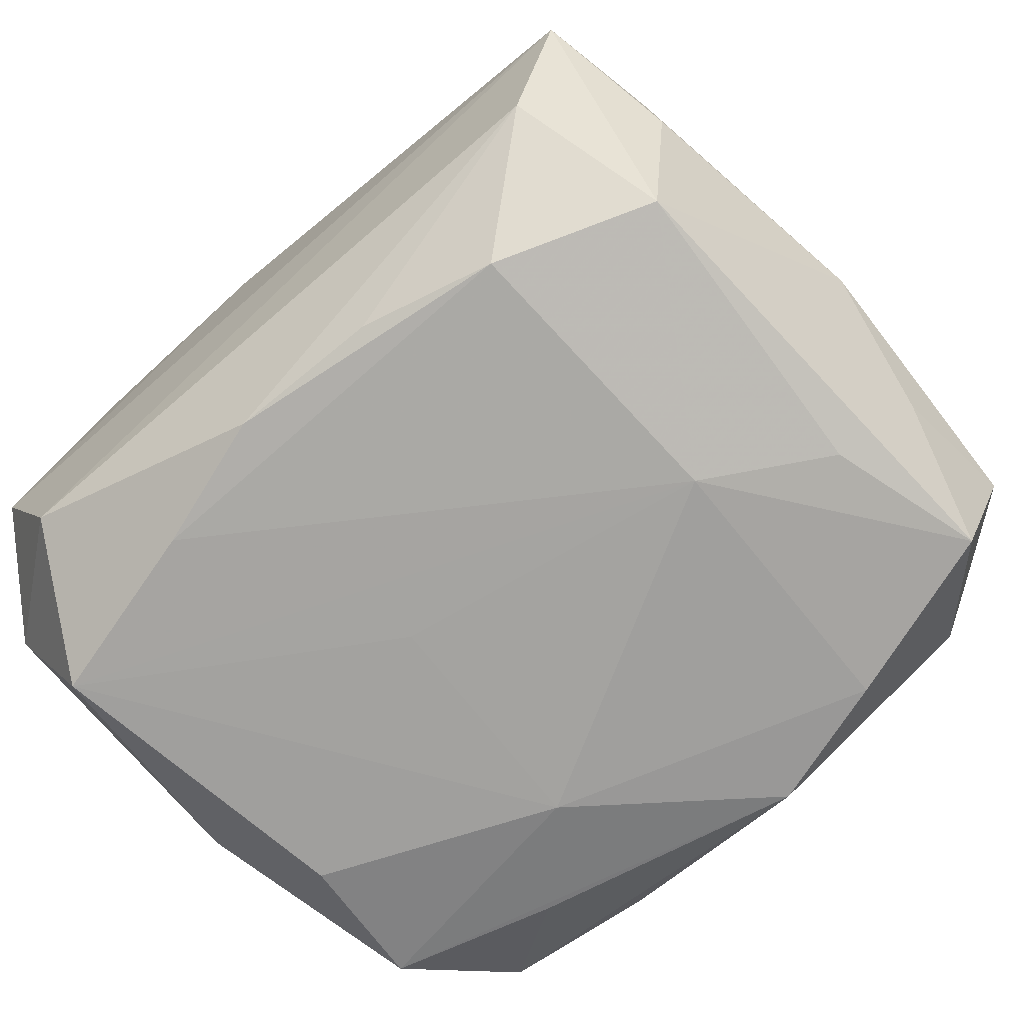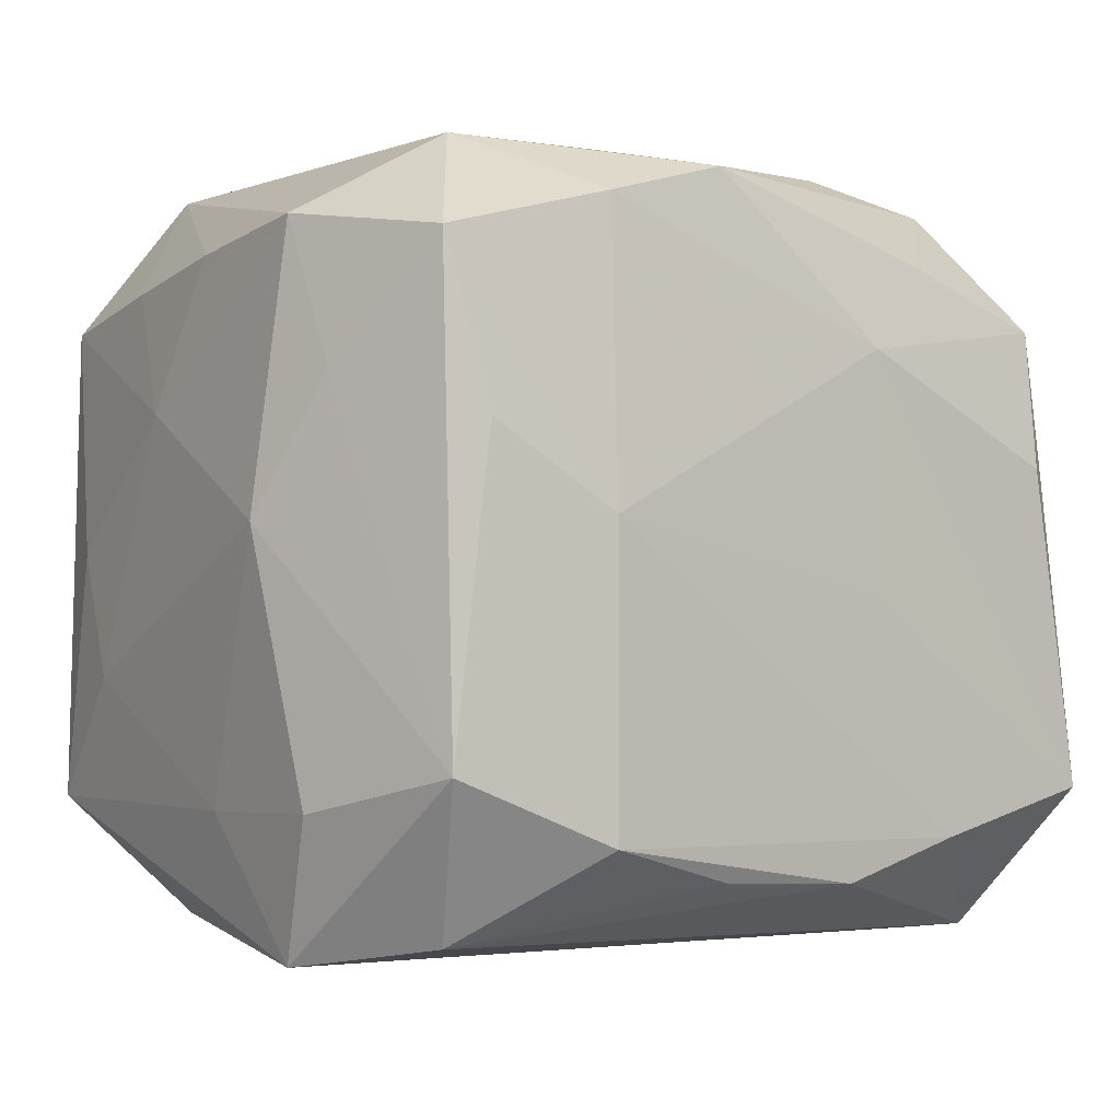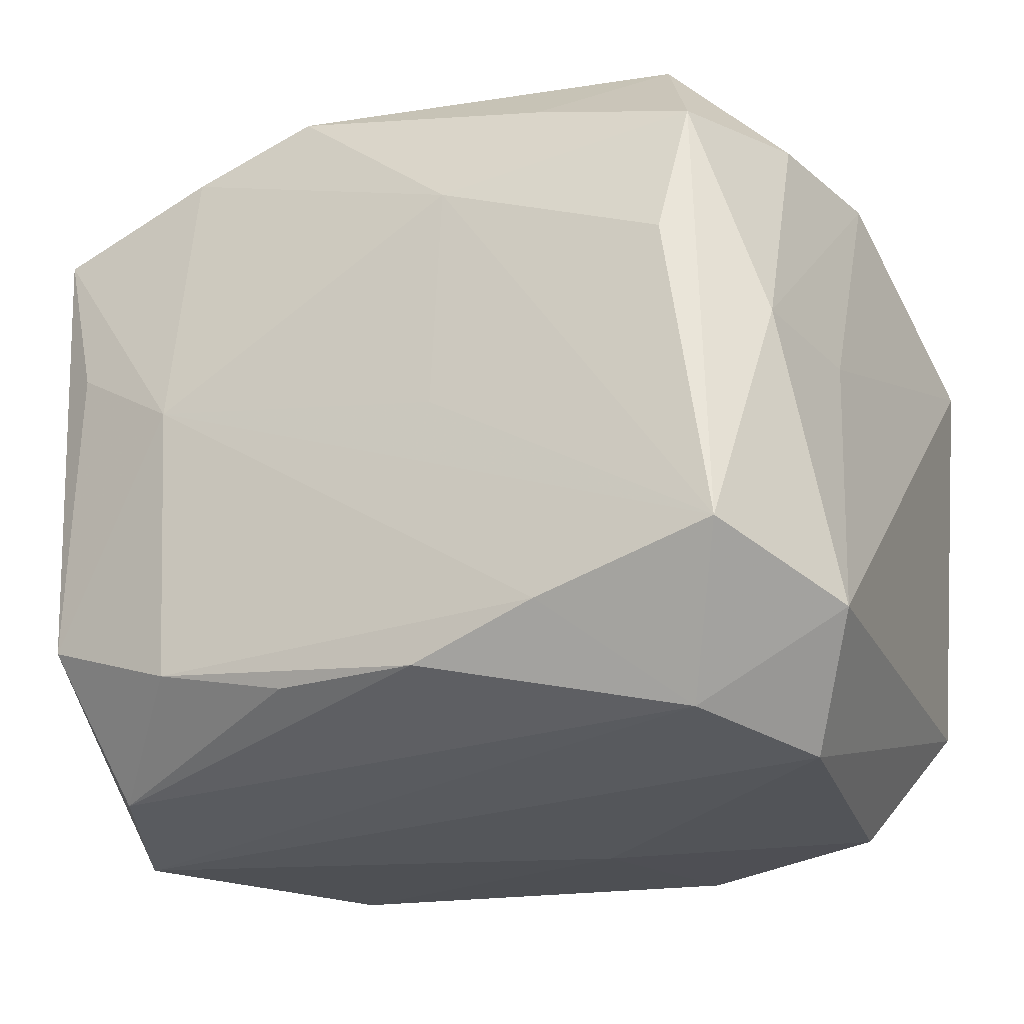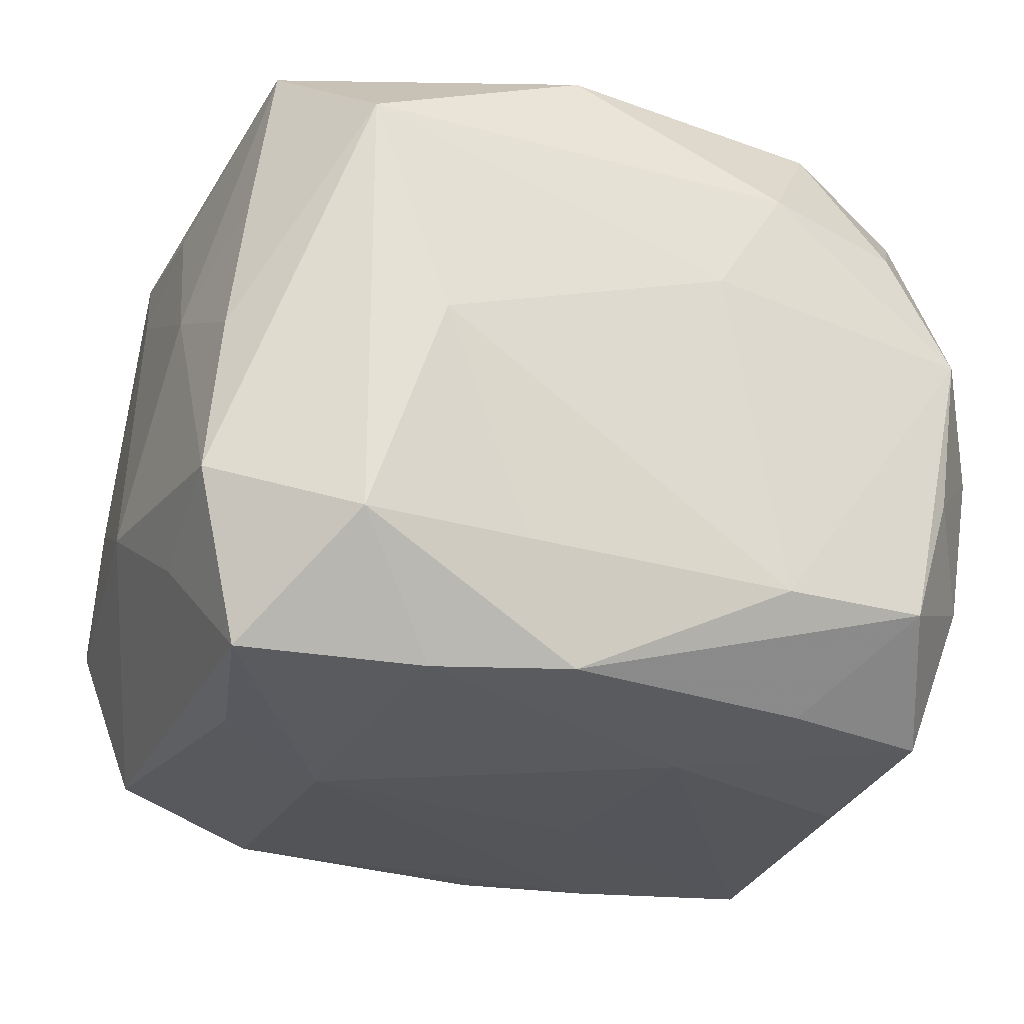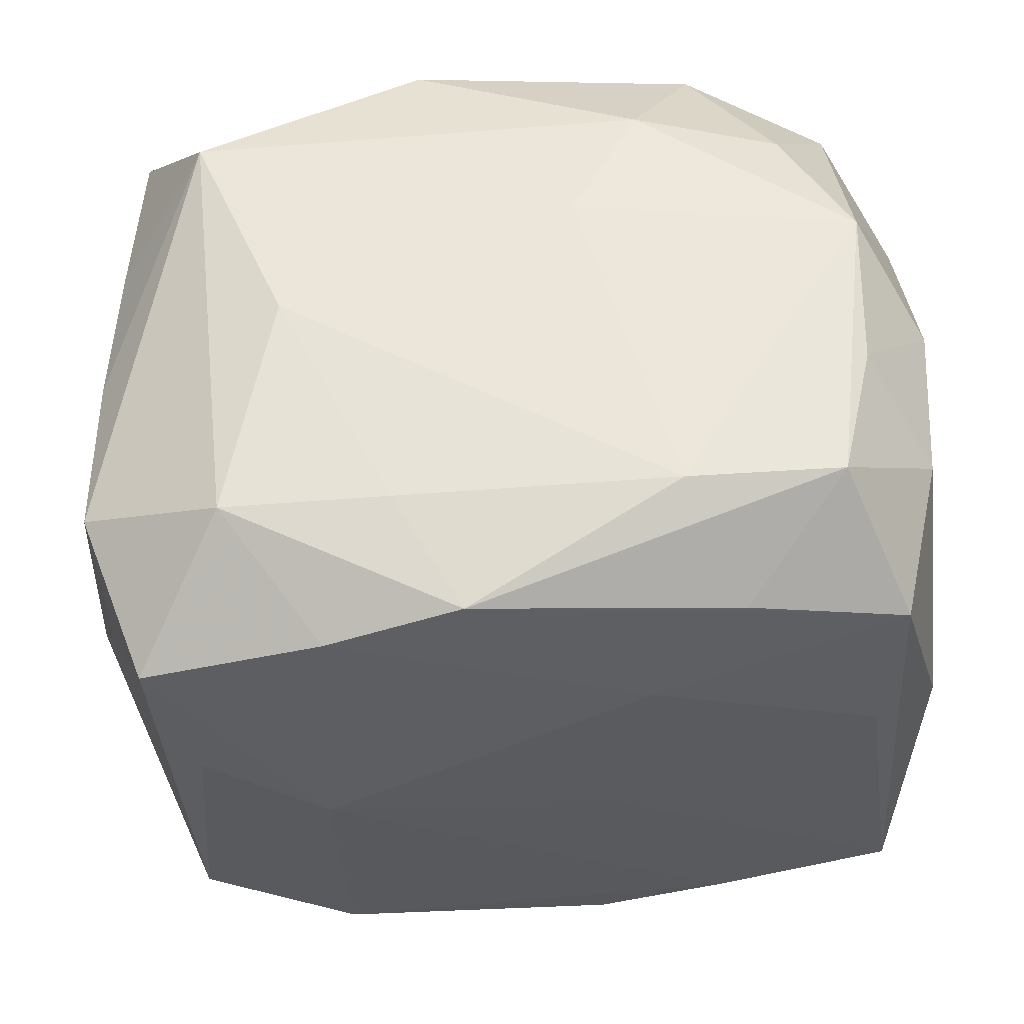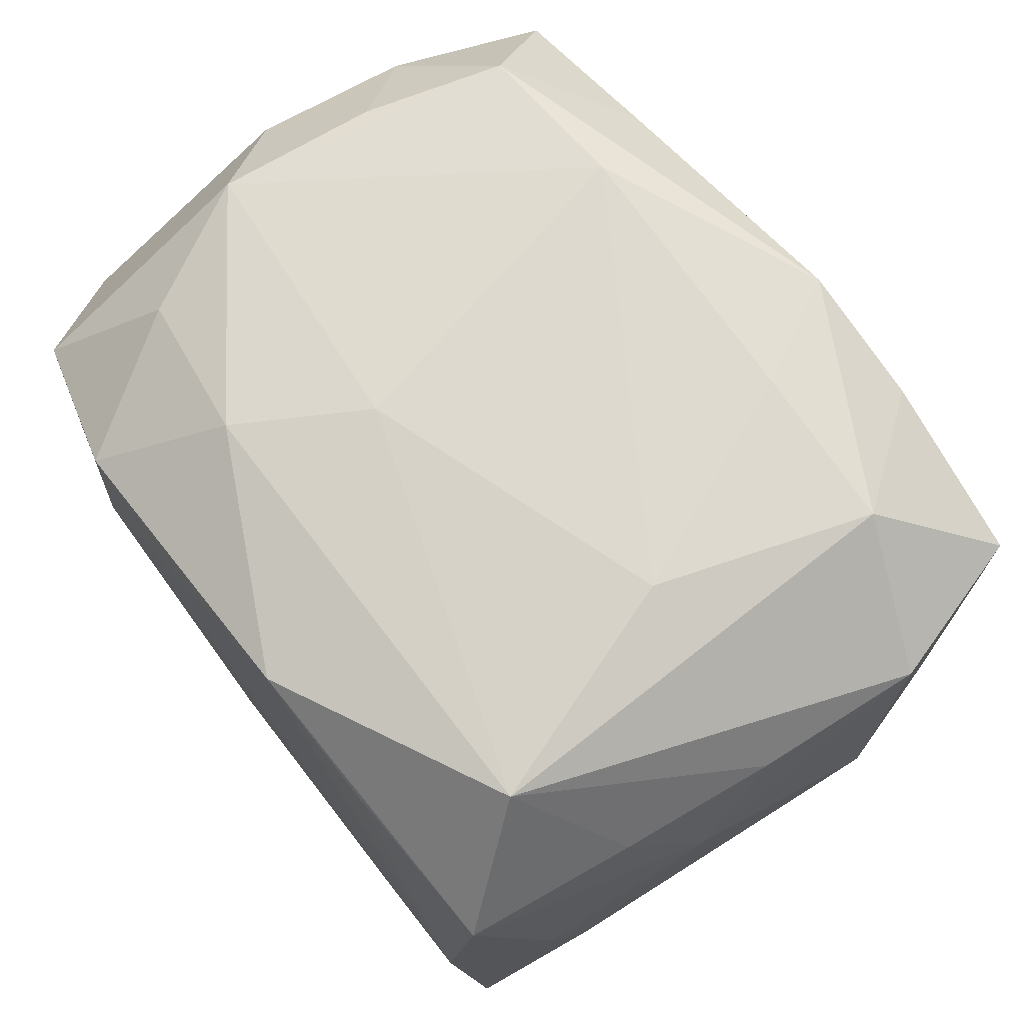
<metadata>
{"format":"obj","ext":"obj","renderer":"f3d","projection":"perspective","resolution":1024,"background":"white","views":[{"elev":-73.3,"azim":41.1,"up":"+Z"},{"elev":-3.7,"azim":140.7,"up":"+Y"},{"elev":-25.2,"azim":-152.6,"up":"+Y"},{"elev":-25.4,"azim":157.2,"up":"+Z"},{"elev":56.4,"azim":174.1,"up":"+Y"},{"elev":73.5,"azim":52.0,"up":"+Y"}]}
</metadata>
<code>
v -0.02652 -0.0158 -0.02427
v -0.006106 -0.003024 -0.02456
v -0.02674 -0.01626 0.02147
v -0.01608 0.009638 0.02481
v 0.01394 0.02031 0.02408
v -0.02918 0.000868 -0.01908
v 0.02125 -0.02463 0.01529
v -0.02659 -0.0266 -0.007517
v -0.02412 0.005447 0.02279
v -0.01384 -0.01897 -0.02431
v -0.006028 -0.02436 0.02399
v 0.02135 0.02595 0.01661
v -0.01324 0.01988 -0.02213
v -0.004825 0.02711 0.007659
v -0.004636 -0.02179 -0.02388
v -0.02198 -0.0255 -0.01746
v -0.02218 -0.02558 0.01478
v 0.02751 -0.0266 -0.006413
v 0.02437 -0.005413 0.02481
v 0.03014 0.009059 0.005848
v -0.02817 0.01824 -0.01123
v 0.01473 -0.02066 0.0242
v -0.02629 0.01598 0.02162
v 0.02123 0.02566 -0.01439
v 0.004839 0.02373 0.02427
v -0.02499 0.02546 0.005559
v 0.03181 0.0009925 -0.008433
v -0.01039 0.02627 0.01624
v 0.005751 0.02423 -0.02291
v 0.02676 -0.01646 0.02327
v 0.02447 0.006737 -0.02319
v 0.02288 -0.02507 -0.01637
v -0.02476 0.01651 -0.02187
v -0.03122 -0.01882 -0.01331
v 0.009811 0.0261 -0.01493
v -0.02378 0.02472 -0.00568
v 0.0287 -0.008221 0.01485
v 0.02888 -0.01697 0.0001125
v 0.026 0.01673 0.02344
v -0.02328 0.006449 -0.02406
v -0.02084 0.02415 0.01467
v -0.004599 -0.0266 0.006677
v -0.03125 0.009473 0.01491
v -0.02968 0.01879 -0.000416
v -0.03041 0.0006655 -0.009513
v 0.01627 0.02725 0.0007495
v -0.0157 0.02092 0.02436
v 0.03071 0.01991 -0.01076
v 0.02946 -0.01695 -0.01099
v -0.0206 0.02523 -0.01517
v 0.016 0.001238 -0.02477
v 0.02946 0.01905 0.0008655
v 0.005867 -0.02139 -0.02328
v 0.02744 0.01795 -0.02228
v 0.02826 0.0004293 0.01815
v 0.0262 -0.0146 -0.02178
v -0.006879 0.01342 -0.02452
v 0.02791 0.018 0.01159
v -0.009531 0.02648 -0.01563
v 0.01508 0.02145 -0.02311
v 0.0153 -0.01902 -0.02392
v 0.03005 0.01007 -0.01428
f 3 43 34
f 3 11 4
f 4 9 3
f 32 56 18
f 18 56 49
f 49 56 27
f 18 30 7
f 39 30 55
f 4 11 19
f 19 30 39
f 18 7 42
f 42 7 11
f 8 3 34
f 18 42 8
f 43 3 23
f 23 3 9
f 4 19 25
f 10 1 51
f 56 32 61
f 15 10 61
f 51 56 61
f 61 10 51
f 38 49 27
f 38 30 18
f 18 49 38
f 1 40 57
f 11 7 22
f 22 7 30
f 22 19 11
f 30 19 22
f 6 44 21
f 6 1 34
f 50 21 36
f 21 44 36
f 11 3 17
f 3 8 17
f 17 42 11
f 17 8 42
f 34 1 16
f 16 8 34
f 16 10 15
f 1 10 16
f 15 32 16
f 16 32 18
f 18 8 16
f 47 25 28
f 4 25 47
f 47 9 4
f 47 23 9
f 5 19 39
f 39 25 5
f 5 25 19
f 53 32 15
f 15 61 53
f 53 61 32
f 37 38 27
f 30 38 37
f 37 55 30
f 51 1 2
f 2 57 51
f 1 57 2
f 27 48 20
f 48 52 20
f 20 37 27
f 55 37 20
f 52 58 20
f 39 55 20
f 20 58 39
f 62 48 27
f 62 54 48
f 27 56 62
f 56 54 62
f 31 54 56
f 31 56 51
f 51 54 31
f 51 57 60
f 60 54 51
f 48 54 24
f 54 60 24
f 45 6 34
f 44 6 45
f 34 43 45
f 43 44 45
f 33 6 21
f 33 21 50
f 33 40 1
f 1 6 33
f 50 13 33
f 33 57 40
f 26 36 44
f 26 44 43
f 43 23 26
f 28 14 26
f 50 36 26
f 12 52 48
f 48 24 12
f 12 58 52
f 12 24 46
f 39 58 12
f 12 25 39
f 28 25 12
f 12 14 28
f 46 14 12
f 29 60 57
f 57 33 29
f 29 33 13
f 29 13 50
f 29 24 60
f 46 24 35
f 24 29 35
f 23 47 41
f 41 26 23
f 41 47 28
f 28 26 41
f 46 35 59
f 59 14 46
f 59 29 50
f 59 35 29
f 50 26 59
f 59 26 14

</code>
